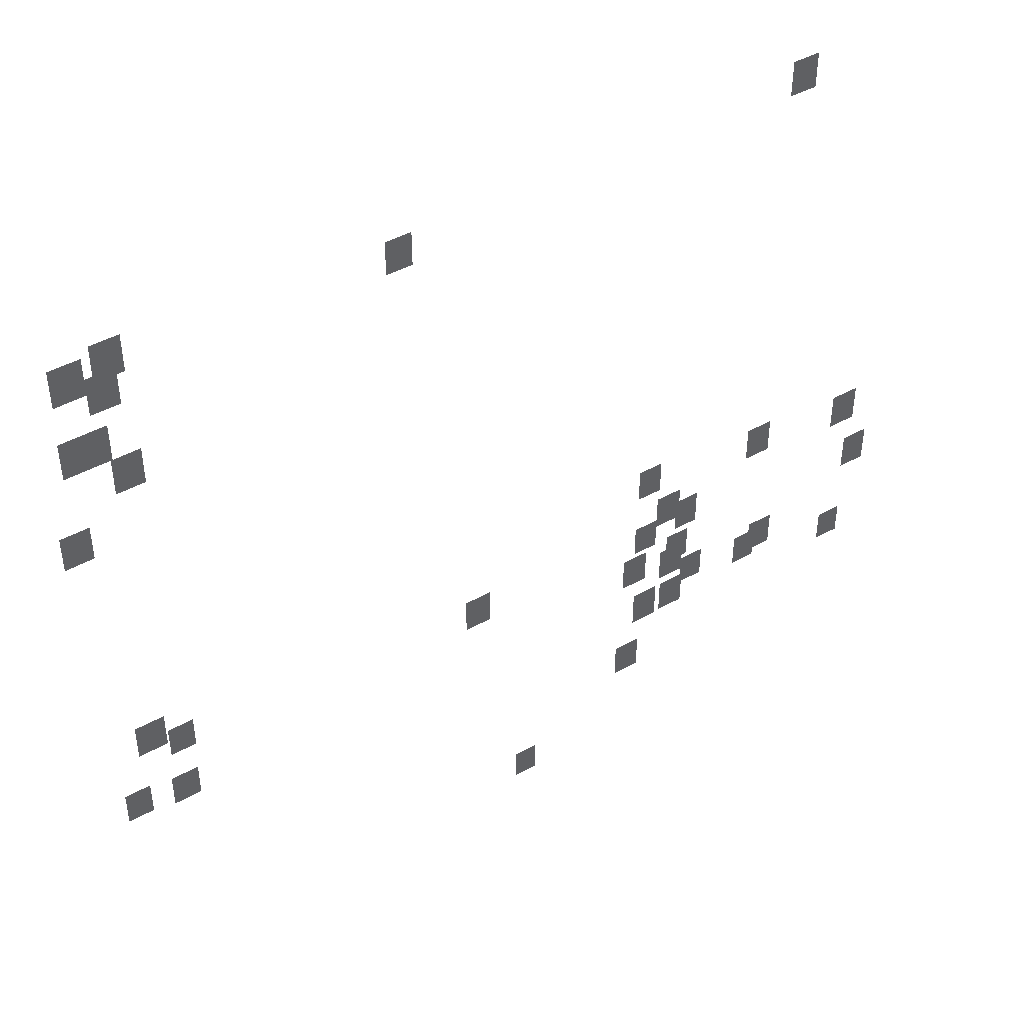
<metadata>
{"format":"obj","ext":"obj","renderer":"f3d","projection":"perspective","resolution":1024,"background":"white","views":[{"elev":45.0,"azim":147.2,"up":"+Z"}]}
</metadata>
<code>
g Grass_0_Cluster31
v -54.12 0.01773 22.31
v -55.03 0.01773 22.31
v -54.12 0.01773 23.53
v -55.03 0.01773 23.53
v -31.34 0.01773 22.01
v -32.25 0.01773 22.01
v -31.34 0.01773 23.28
v -32.25 0.01773 23.28
v -40.19 0.01773 21.71
v -41.03 0.01773 21.71
v -40.19 0.01773 22.86
v -41.03 0.01773 22.86
v -30.13 0.01773 21.71
v -31.1 0.01773 21.71
v -30.13 0.01773 22.98
v -31.1 0.01773 22.98
v -31.1 0.01773 20.98
v -32.01 0.01773 20.98
v -31.1 0.01773 22.25
v -32.01 0.01773 22.25
v -30.67 0.01773 19.16
v -31.52 0.01773 19.16
v -30.67 0.01773 20.44
v -31.52 0.01773 20.44
v -30.07 0.01773 19.16
v -30.98 0.01773 19.16
v -30.07 0.01773 20.44
v -30.98 0.01773 20.44
v -31.46 0.01773 17.89
v -32.37 0.01773 17.89
v -31.46 0.01773 19.16
v -32.37 0.01773 19.16
v -29.64 0.01773 15.89
v -30.55 0.01773 15.89
v -29.64 0.01773 17.1
v -30.55 0.01773 17.1
v -49.27 0.01773 8.136
v -50.12 0.01773 8.136
v -49.27 0.01773 9.348
v -50.12 0.01773 9.348
v -53.7 0.01773 7.712
v -54.61 0.01773 7.712
v -53.7 0.01773 8.984
v -54.61 0.01773 8.984
v -57.33 0.01773 7.349
v -58.3 0.01773 7.349
v -57.33 0.01773 8.682
v -58.3 0.01773 8.682
v -30.86 0.01773 7.046
v -31.83 0.01773 7.046
v -30.86 0.01773 8.318
v -31.83 0.01773 8.318
v -50.06 0.01773 6.44
v -50.97 0.01773 6.44
v -50.06 0.01773 7.712
v -50.97 0.01773 7.712
v -31.89 0.01773 6.44
v -32.73 0.01773 6.44
v -31.89 0.01773 7.591
v -32.73 0.01773 7.591
v -42.55 0.01773 5.773
v -43.46 0.01773 5.773
v -42.55 0.01773 7.046
v -43.46 0.01773 7.046
v -50.85 0.01773 5.895
v -51.7 0.01773 5.895
v -50.85 0.01773 7.167
v -51.7 0.01773 7.167
v -49.21 0.01773 5.592
v -50.06 0.01773 5.592
v -49.21 0.01773 6.743
v -50.06 0.01773 6.743
v -58.06 0.01773 5.107
v -58.97 0.01773 5.107
v -58.06 0.01773 6.44
v -58.97 0.01773 6.44
v -50.55 0.01773 4.44
v -51.39 0.01773 4.44
v -50.55 0.01773 5.652
v -51.39 0.01773 5.652
v -30.19 0.01773 4.319
v -31.04 0.01773 4.319
v -30.19 0.01773 5.531
v -31.04 0.01773 5.531
v -48.79 0.01773 4.138
v -49.7 0.01773 4.138
v -48.79 0.01773 5.41
v -49.7 0.01773 5.41
v -31.76 0.01773 4.138
v -32.67 0.01773 4.138
v -31.76 0.01773 5.349
v -32.67 0.01773 5.349
v -50.3 0.01773 3.774
v -51.21 0.01773 3.774
v -50.3 0.01773 5.046
v -51.21 0.01773 5.046
v -51.21 0.01773 3.108
v -52.06 0.01773 3.108
v -51.21 0.01773 4.259
v -52.06 0.01773 4.259
v -54.12 0.01773 3.047
v -55.03 0.01773 3.047
v -54.12 0.01773 4.319
v -55.03 0.01773 4.319
v -53.52 0.01773 2.744
v -54.36 0.01773 2.744
v -53.52 0.01773 3.956
v -54.36 0.01773 3.956
v -50.36 0.01773 2.199
v -51.27 0.01773 2.199
v -50.36 0.01773 3.471
v -51.27 0.01773 3.471
v -49.27 0.01773 2.138
v -50.18 0.01773 2.138
v -49.27 0.01773 3.471
v -50.18 0.01773 3.471
v -57.33 0.01773 1.896
v -58.18 0.01773 1.896
v -57.33 0.01773 3.047
v -58.18 0.01773 3.047
v -48.61 0.01773 -0.1034
v -49.52 0.01773 -0.1034
v -48.61 0.01773 1.169
v -49.52 0.01773 1.169
v -44.49 0.01773 -3.012
v -45.28 0.01773 -3.012
v -44.49 0.01773 -1.86
v -45.28 0.01773 -1.86
g Grass_0_Cluster31_0
f 2 3 1
f 2 4 3
f 6 7 5
f 6 8 7
f 10 11 9
f 10 12 11
f 14 15 13
f 14 16 15
f 18 19 17
f 18 20 19
f 22 23 21
f 22 24 23
f 26 27 25
f 26 28 27
f 30 31 29
f 30 32 31
f 34 35 33
f 34 36 35
f 38 39 37
f 38 40 39
f 42 43 41
f 42 44 43
f 46 47 45
f 46 48 47
f 50 51 49
f 50 52 51
f 54 55 53
f 54 56 55
f 58 59 57
f 58 60 59
f 62 63 61
f 62 64 63
f 66 67 65
f 66 68 67
f 70 71 69
f 70 72 71
f 74 75 73
f 74 76 75
f 78 79 77
f 78 80 79
f 82 83 81
f 82 84 83
f 86 87 85
f 86 88 87
f 90 91 89
f 90 92 91
f 94 95 93
f 94 96 95
f 98 99 97
f 98 100 99
f 102 103 101
f 102 104 103
f 106 107 105
f 106 108 107
f 110 111 109
f 110 112 111
f 114 115 113
f 114 116 115
f 118 119 117
f 118 120 119
f 122 123 121
f 122 124 123
f 126 127 125
f 126 128 127

</code>
